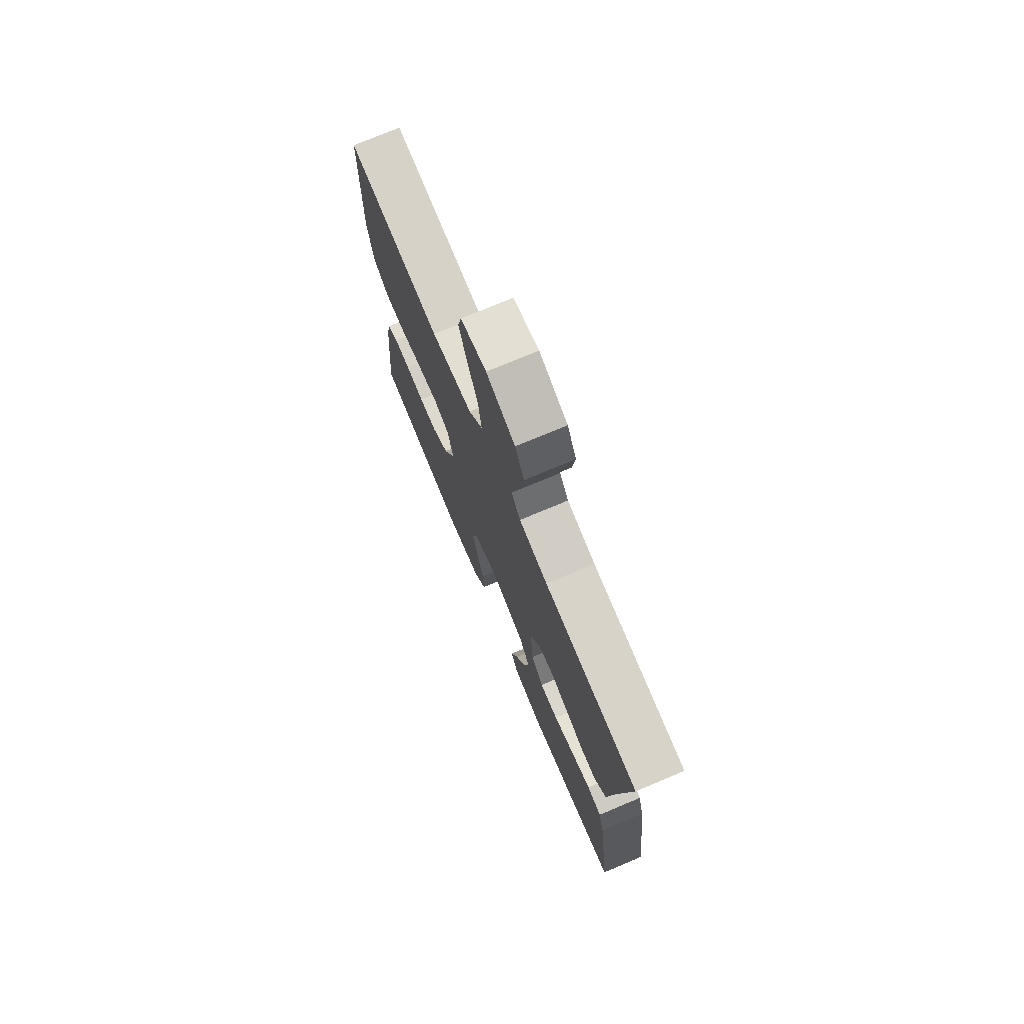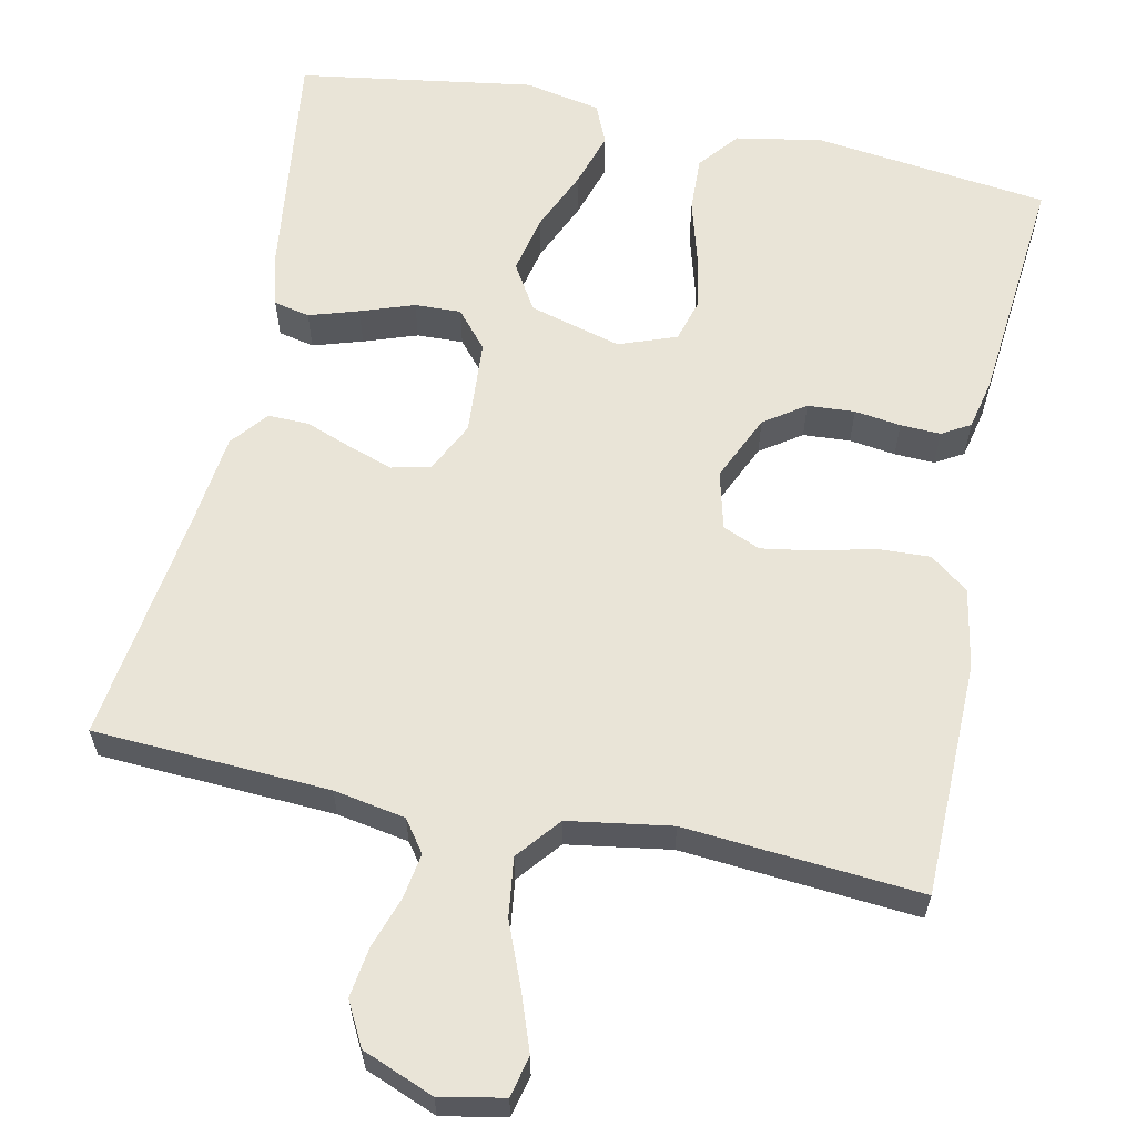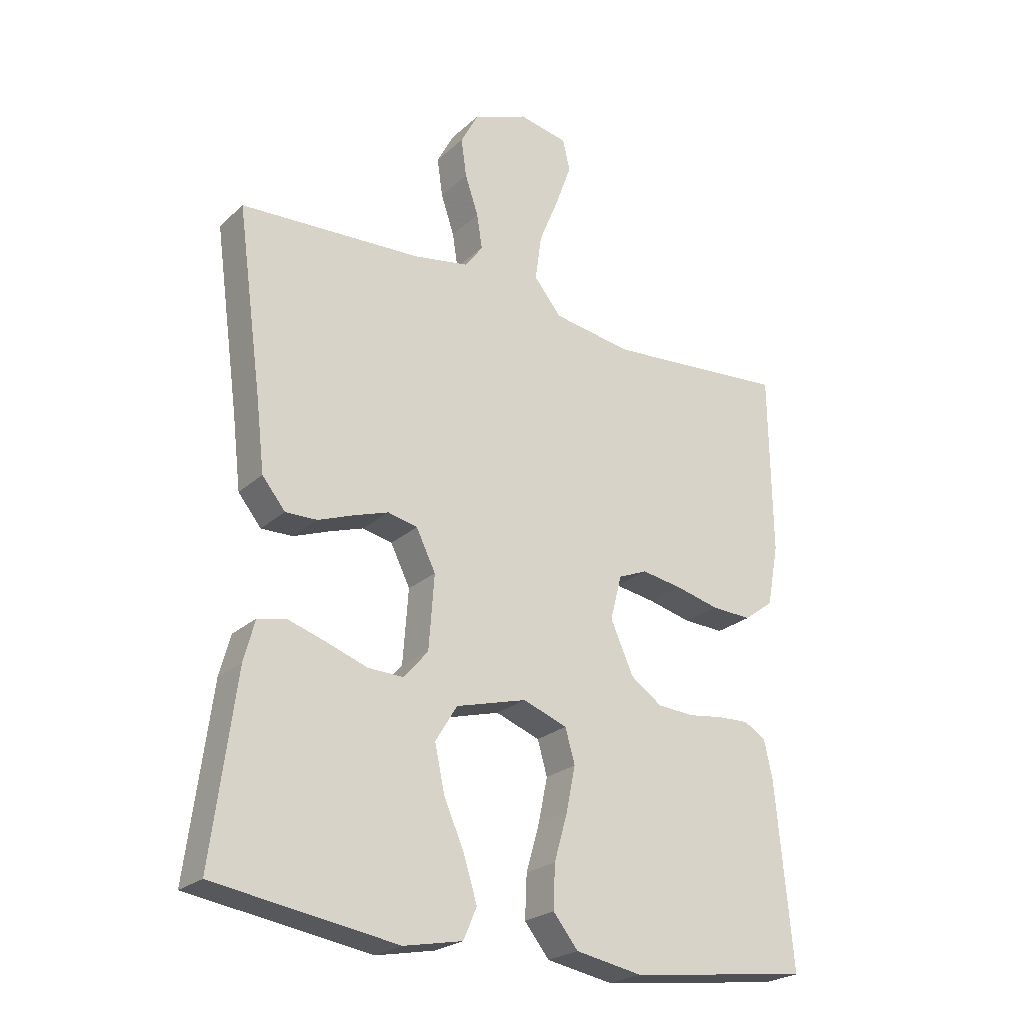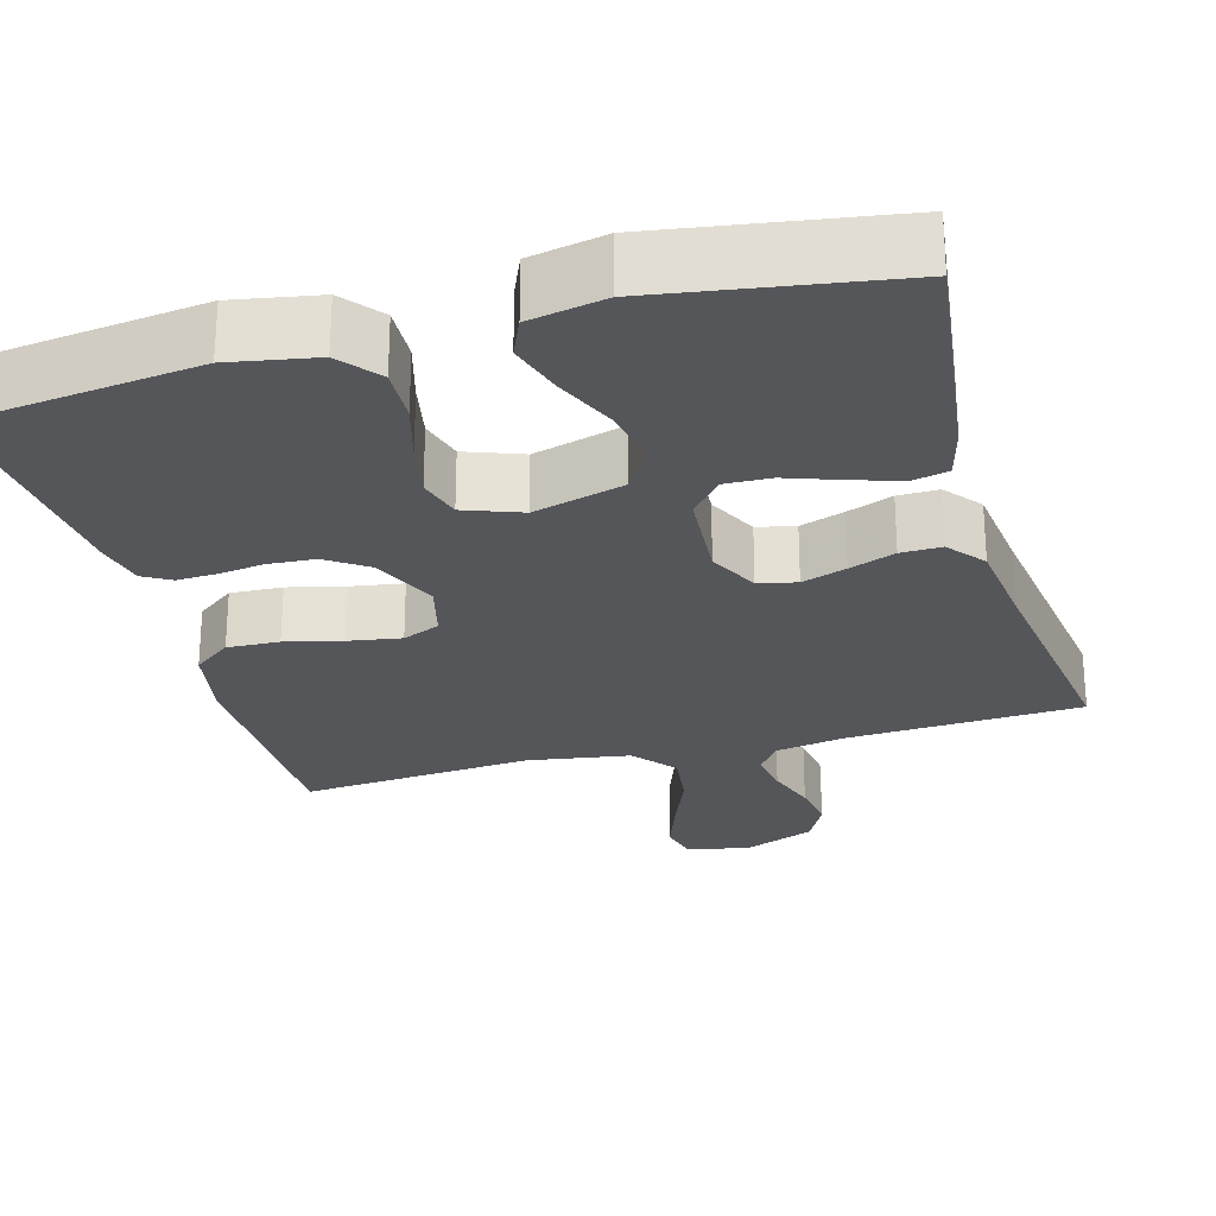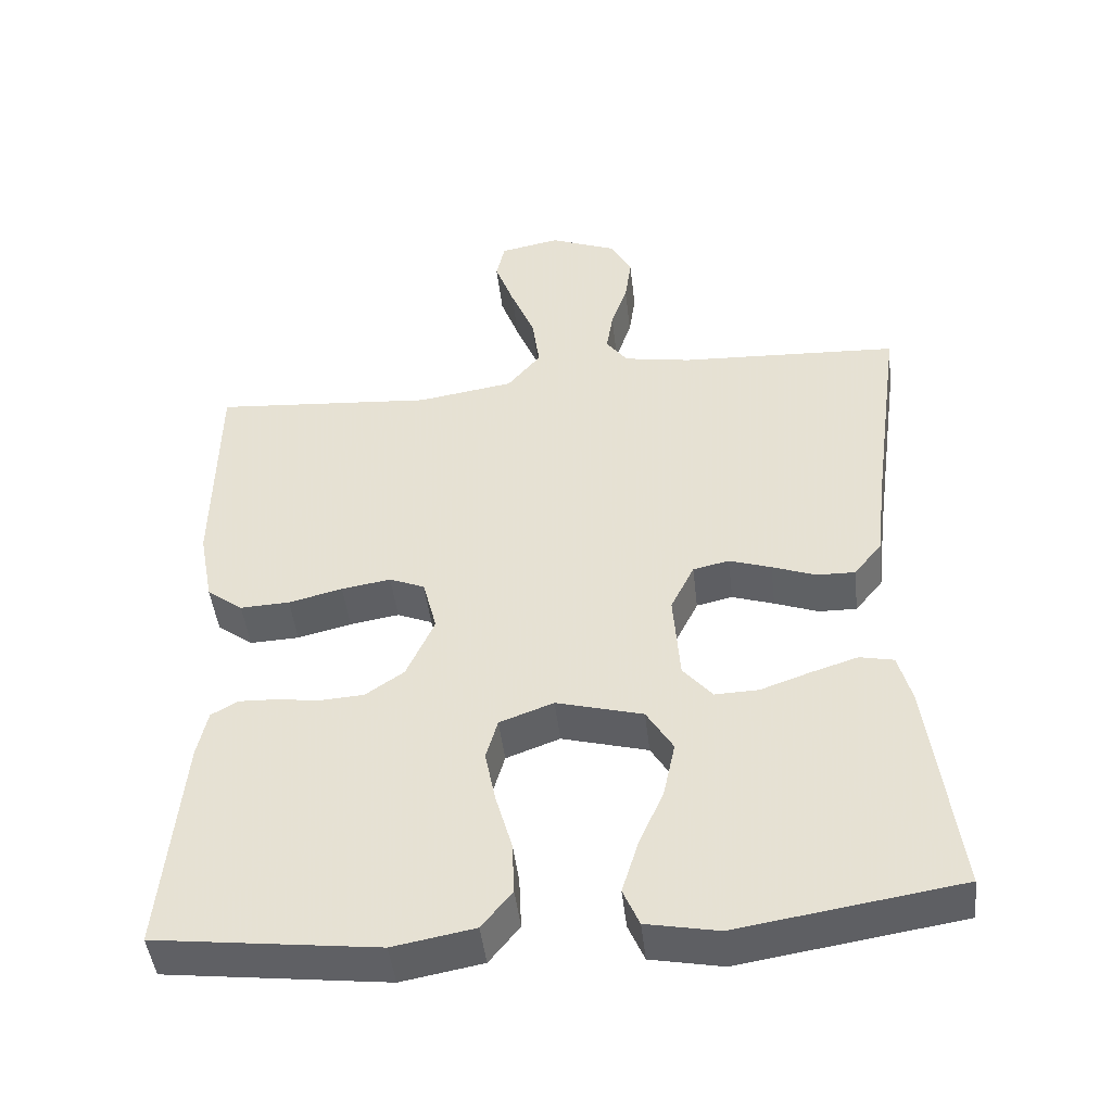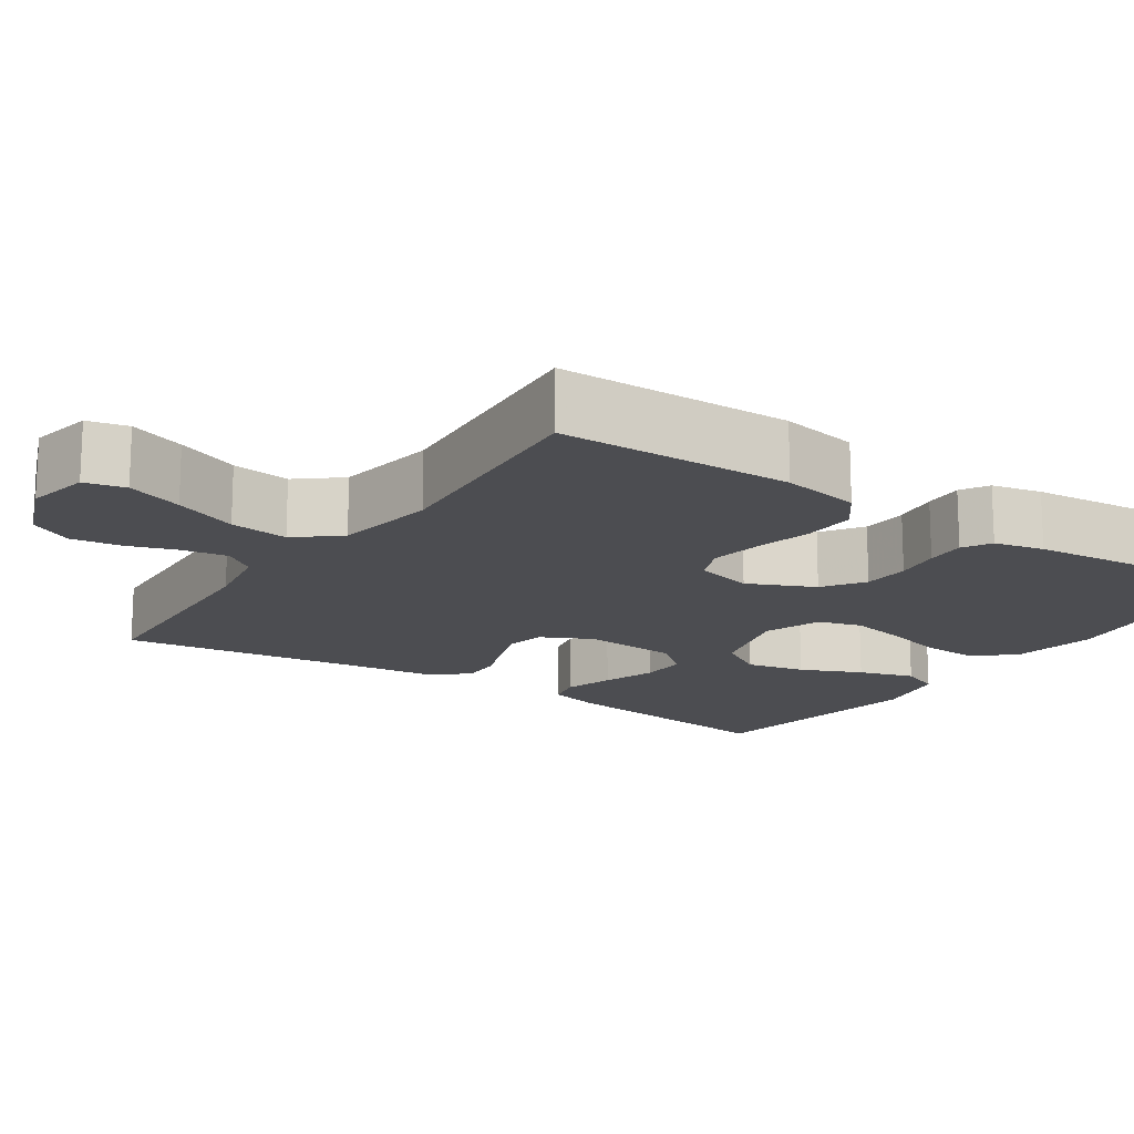
<metadata>
{"format":"obj","ext":"obj","renderer":"f3d","projection":"perspective","resolution":1024,"background":"white","views":[{"elev":74.6,"azim":-112.8,"up":"+Z"},{"elev":61.2,"azim":12.0,"up":"+Y"},{"elev":-24.0,"azim":-34.7,"up":"+Z"},{"elev":-25.9,"azim":-164.3,"up":"+Y"},{"elev":-46.3,"azim":-173.5,"up":"+Z"},{"elev":-16.2,"azim":56.1,"up":"+Y"}]}
</metadata>
<code>
v -0.5 0.07 0.5
v -0.2 0.07 0.515
v -0.109 0.07 0.531
v -0.08 0.07 0.571
v -0.089 0.07 0.628
v -0.111 0.07 0.693
v -0.12 0.07 0.757
v -0.091 0.07 0.812
v 0 0.07 0.848
v 0.081 0.07 0.832
v 0.093 0.07 0.78
v 0.067 0.07 0.708
v 0.034 0.07 0.627
v 0.024 0.07 0.552
v 0.069 0.07 0.497
v 0.2 0.07 0.476
v 0.5 0.07 0.5
v 0.504 0.07 0.2
v 0.485 0.07 0.099
v 0.436 0.07 0.062
v 0.369 0.07 0.065
v 0.296 0.07 0.083
v 0.229 0.07 0.094
v 0.181 0.07 0.074
v 0.162 0.07 0
v 0.2 0.07 -0.085
v 0.252 0.07 -0.121
v 0.312 0.07 -0.125
v 0.371 0.07 -0.117
v 0.422 0.07 -0.115
v 0.458 0.07 -0.136
v 0.472 0.07 -0.2
v 0.5 0.07 -0.5
v 0.2 0.07 -0.537
v 0.09 0.07 -0.517
v 0.049 0.07 -0.466
v 0.052 0.07 -0.395
v 0.074 0.07 -0.318
v 0.089 0.07 -0.245
v 0.073 0.07 -0.189
v 0 0.07 -0.162
v -0.117 0.07 -0.194
v -0.153 0.07 -0.253
v -0.137 0.07 -0.328
v -0.103 0.07 -0.406
v -0.081 0.07 -0.477
v -0.103 0.07 -0.528
v -0.2 0.07 -0.547
v -0.5 0.07 -0.5
v -0.461 0.07 -0.2
v -0.443 0.07 -0.133
v -0.397 0.07 -0.123
v -0.334 0.07 -0.143
v -0.266 0.07 -0.167
v -0.207 0.07 -0.169
v -0.167 0.07 -0.122
v -0.158 0.07 0
v -0.19 0.07 0.065
v -0.239 0.07 0.076
v -0.296 0.07 0.057
v -0.355 0.07 0.035
v -0.407 0.07 0.034
v -0.445 0.07 0.081
v -0.459 0.07 0.2
v -0.5 0 0.5
v -0.2 0 0.515
v -0.109 0 0.531
v -0.08 0 0.571
v -0.089 0 0.628
v -0.111 0 0.693
v -0.12 0 0.757
v -0.091 0 0.812
v 0 0 0.848
v 0.081 0 0.832
v 0.093 0 0.78
v 0.067 0 0.708
v 0.034 0 0.627
v 0.024 0 0.552
v 0.069 0 0.497
v 0.2 0 0.476
v 0.5 0 0.5
v 0.504 0 0.2
v 0.485 0 0.099
v 0.436 0 0.062
v 0.369 0 0.065
v 0.296 0 0.083
v 0.229 0 0.094
v 0.181 0 0.074
v 0.162 0 0
v 0.2 0 -0.085
v 0.252 0 -0.121
v 0.312 0 -0.125
v 0.371 0 -0.117
v 0.422 0 -0.115
v 0.458 0 -0.136
v 0.472 0 -0.2
v 0.5 0 -0.5
v 0.2 0 -0.537
v 0.09 0 -0.517
v 0.049 0 -0.466
v 0.052 0 -0.395
v 0.074 0 -0.318
v 0.089 0 -0.245
v 0.073 0 -0.189
v 0 0 -0.162
v -0.117 0 -0.194
v -0.153 0 -0.253
v -0.137 0 -0.328
v -0.103 0 -0.406
v -0.081 0 -0.477
v -0.103 0 -0.528
v -0.2 0 -0.547
v -0.5 0 -0.5
v -0.461 0 -0.2
v -0.443 0 -0.133
v -0.397 0 -0.123
v -0.334 0 -0.143
v -0.266 0 -0.167
v -0.207 0 -0.169
v -0.167 0 -0.122
v -0.158 0 0
v -0.19 0 0.065
v -0.239 0 0.076
v -0.296 0 0.057
v -0.355 0 0.035
v -0.407 0 0.034
v -0.445 0 0.081
v -0.459 0 0.2
f 61 62 63 64
f 60 61 64 1
f 59 60 1 2
f 58 59 2 3
f 57 58 3 4
f 56 57 4
f 51 52 53 54
f 49 50 51 54
f 49 54 55
f 48 49 55
f 44 45 46 47
f 43 44 47 48
f 35 36 37 38
f 35 38 39
f 34 35 39
f 33 34 39 40
f 31 32 33 40
f 28 29 30 31
f 27 28 31 40
f 19 20 21 22
f 19 22 23
f 16 17 18 19
f 15 16 19 23
f 14 15 23 24
f 10 11 12 13
f 8 9 10 13
f 8 13 14
f 5 6 7 8
f 4 5 8 14
f 56 4 14 24
f 43 48 55 56
f 42 43 56
f 41 42 56 24
f 26 27 40 41
f 25 26 41
f 24 25 41
f 128 127 126 125
f 65 128 125 124
f 66 65 124 123
f 67 66 123 122
f 68 67 122 121
f 68 121 120
f 118 117 116 115
f 118 115 114 113
f 119 118 113
f 119 113 112
f 111 110 109 108
f 112 111 108 107
f 102 101 100 99
f 103 102 99
f 103 99 98
f 104 103 98 97
f 104 97 96 95
f 95 94 93 92
f 104 95 92 91
f 86 85 84 83
f 87 86 83
f 83 82 81 80
f 87 83 80 79
f 88 87 79 78
f 77 76 75 74
f 77 74 73 72
f 78 77 72
f 72 71 70 69
f 78 72 69 68
f 88 78 68 120
f 120 119 112 107
f 120 107 106
f 88 120 106 105
f 105 104 91 90
f 105 90 89
f 105 89 88
f 1 65 66 2
f 2 66 67 3
f 3 67 68 4
f 4 68 69 5
f 5 69 70 6
f 6 70 71 7
f 7 71 72 8
f 8 72 73 9
f 9 73 74 10
f 10 74 75 11
f 11 75 76 12
f 12 76 77 13
f 13 77 78 14
f 14 78 79 15
f 15 79 80 16
f 16 80 81 17
f 17 81 82 18
f 18 82 83 19
f 19 83 84 20
f 20 84 85 21
f 21 85 86 22
f 22 86 87 23
f 23 87 88 24
f 24 88 89 25
f 25 89 90 26
f 26 90 91 27
f 27 91 92 28
f 28 92 93 29
f 29 93 94 30
f 30 94 95 31
f 31 95 96 32
f 32 96 97 33
f 33 97 98 34
f 34 98 99 35
f 35 99 100 36
f 36 100 101 37
f 37 101 102 38
f 38 102 103 39
f 39 103 104 40
f 40 104 105 41
f 41 105 106 42
f 42 106 107 43
f 43 107 108 44
f 44 108 109 45
f 45 109 110 46
f 46 110 111 47
f 47 111 112 48
f 48 112 113 49
f 49 113 114 50
f 50 114 115 51
f 51 115 116 52
f 52 116 117 53
f 53 117 118 54
f 54 118 119 55
f 55 119 120 56
f 56 120 121 57
f 57 121 122 58
f 58 122 123 59
f 59 123 124 60
f 60 124 125 61
f 61 125 126 62
f 62 126 127 63
f 63 127 128 64
f 64 128 65 1

</code>
